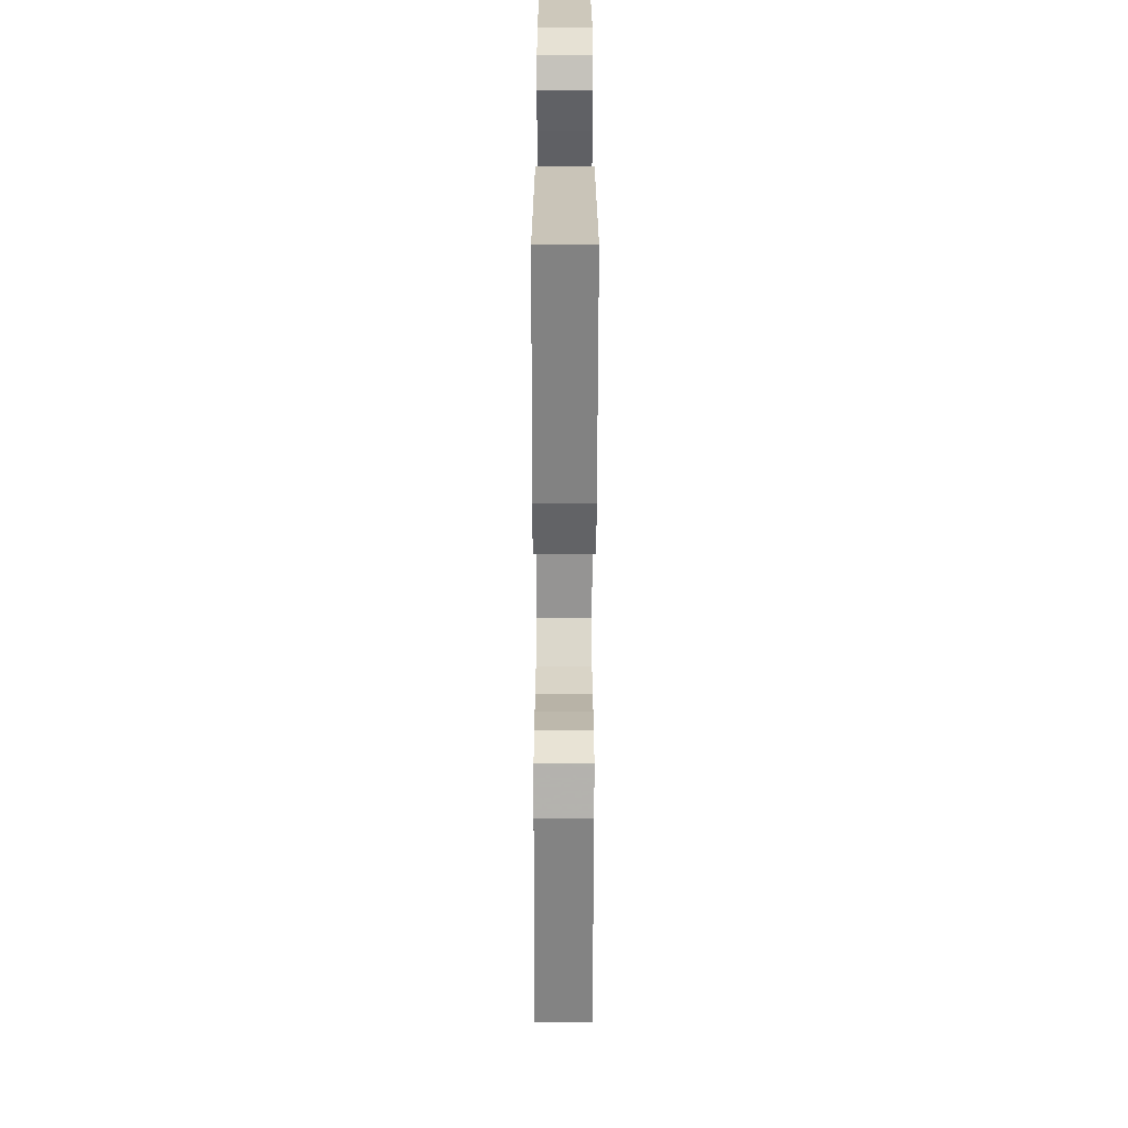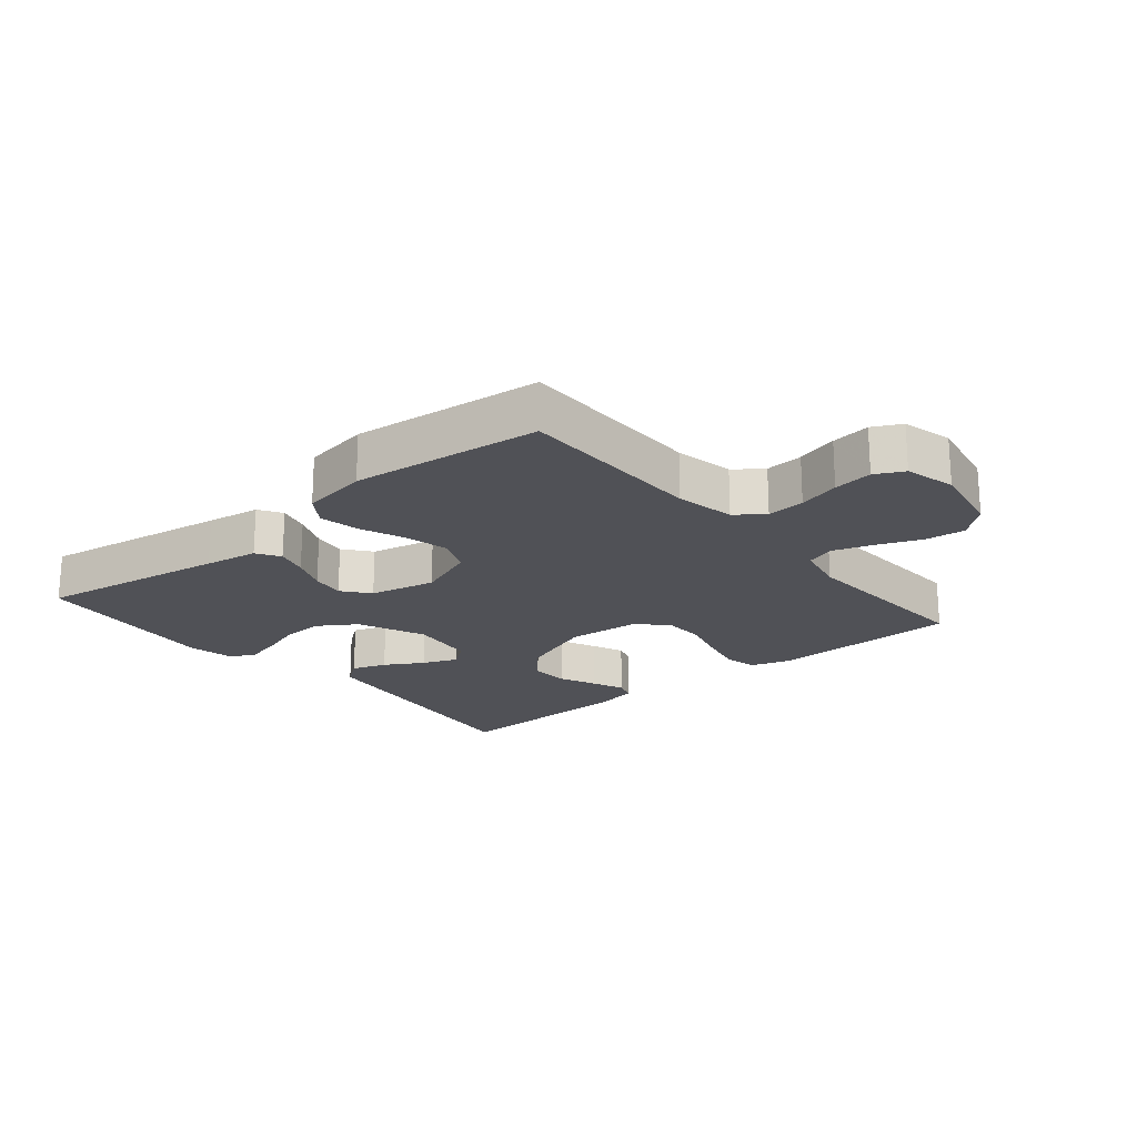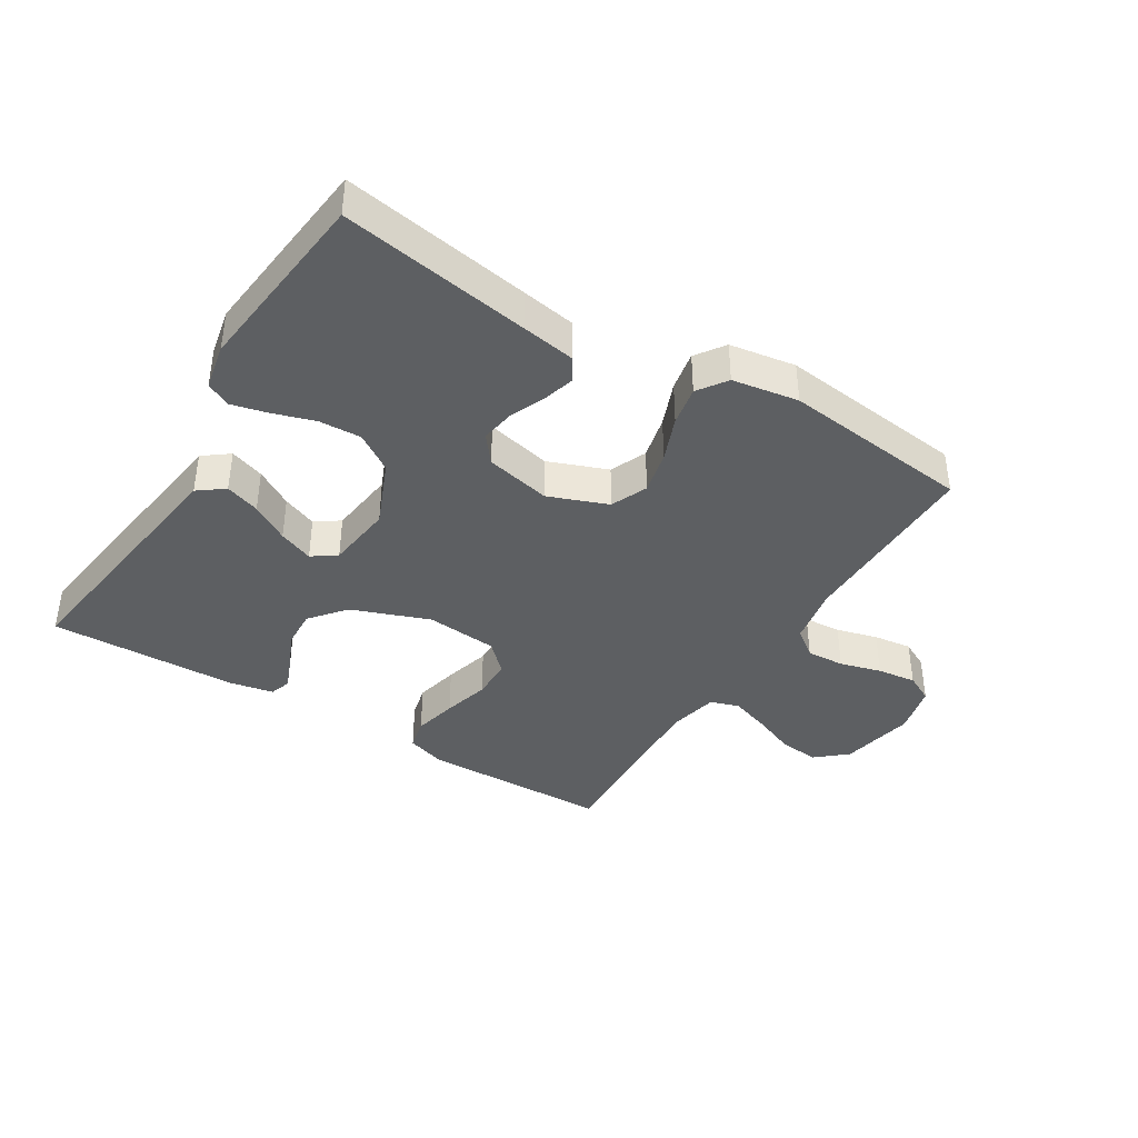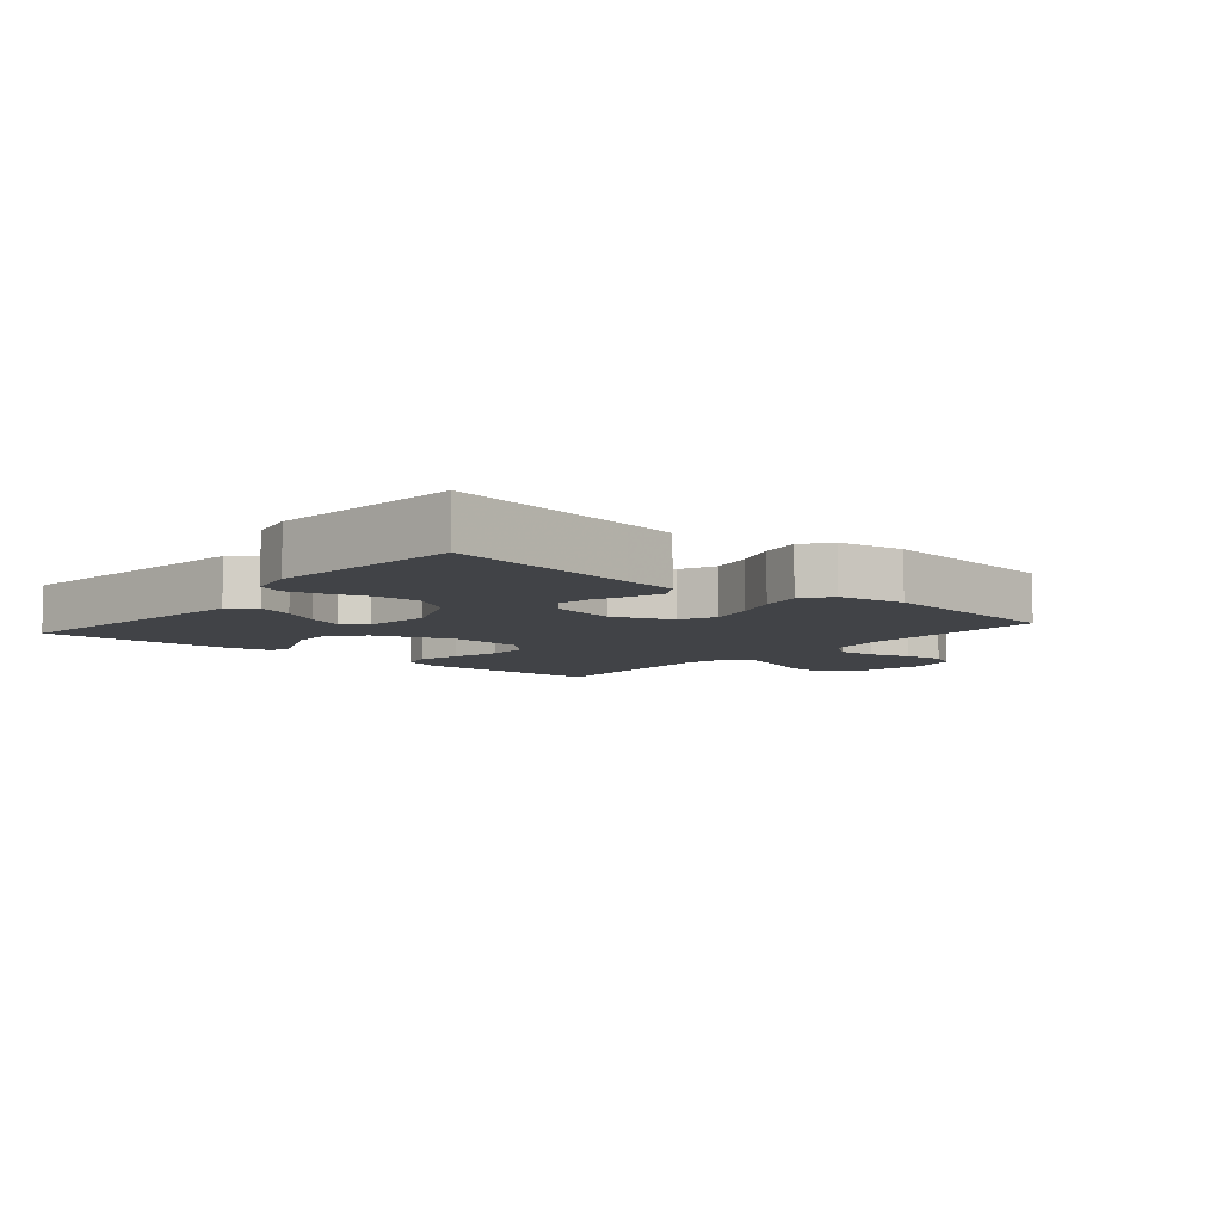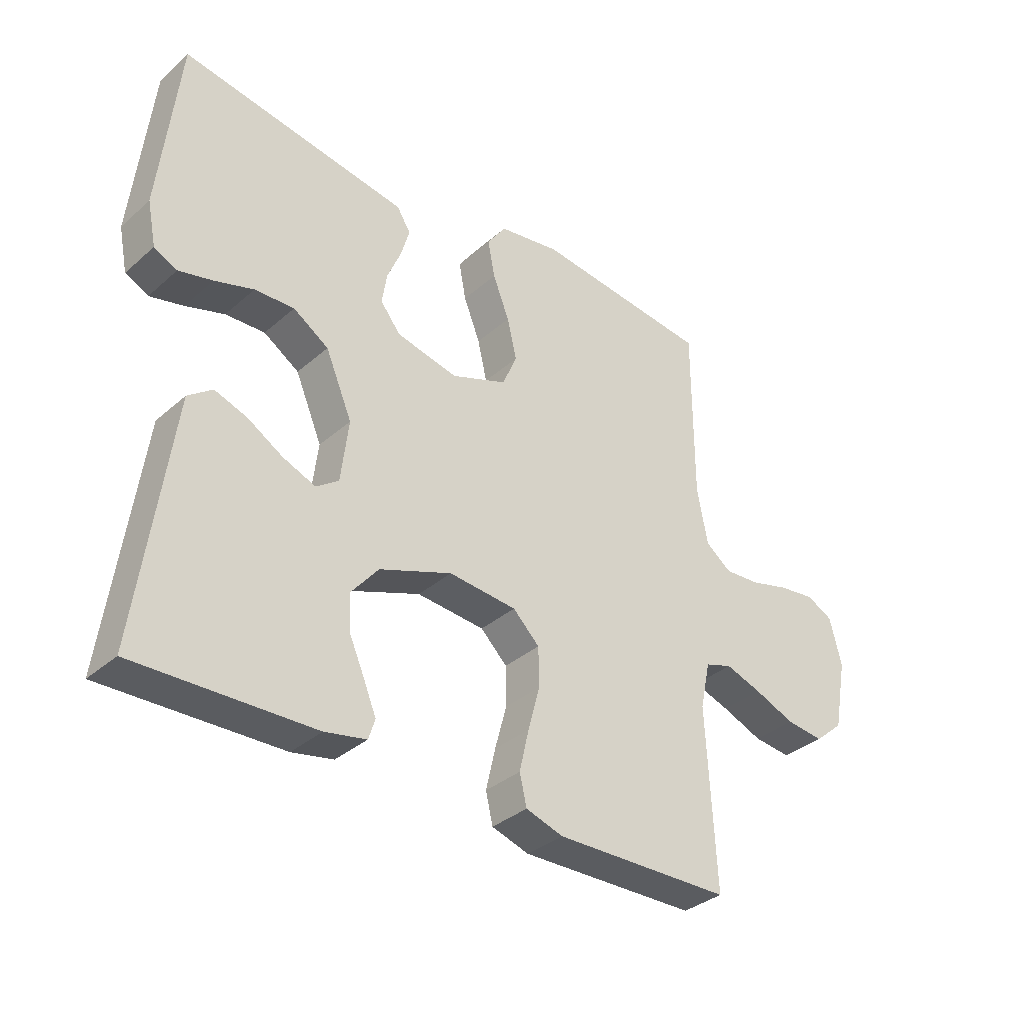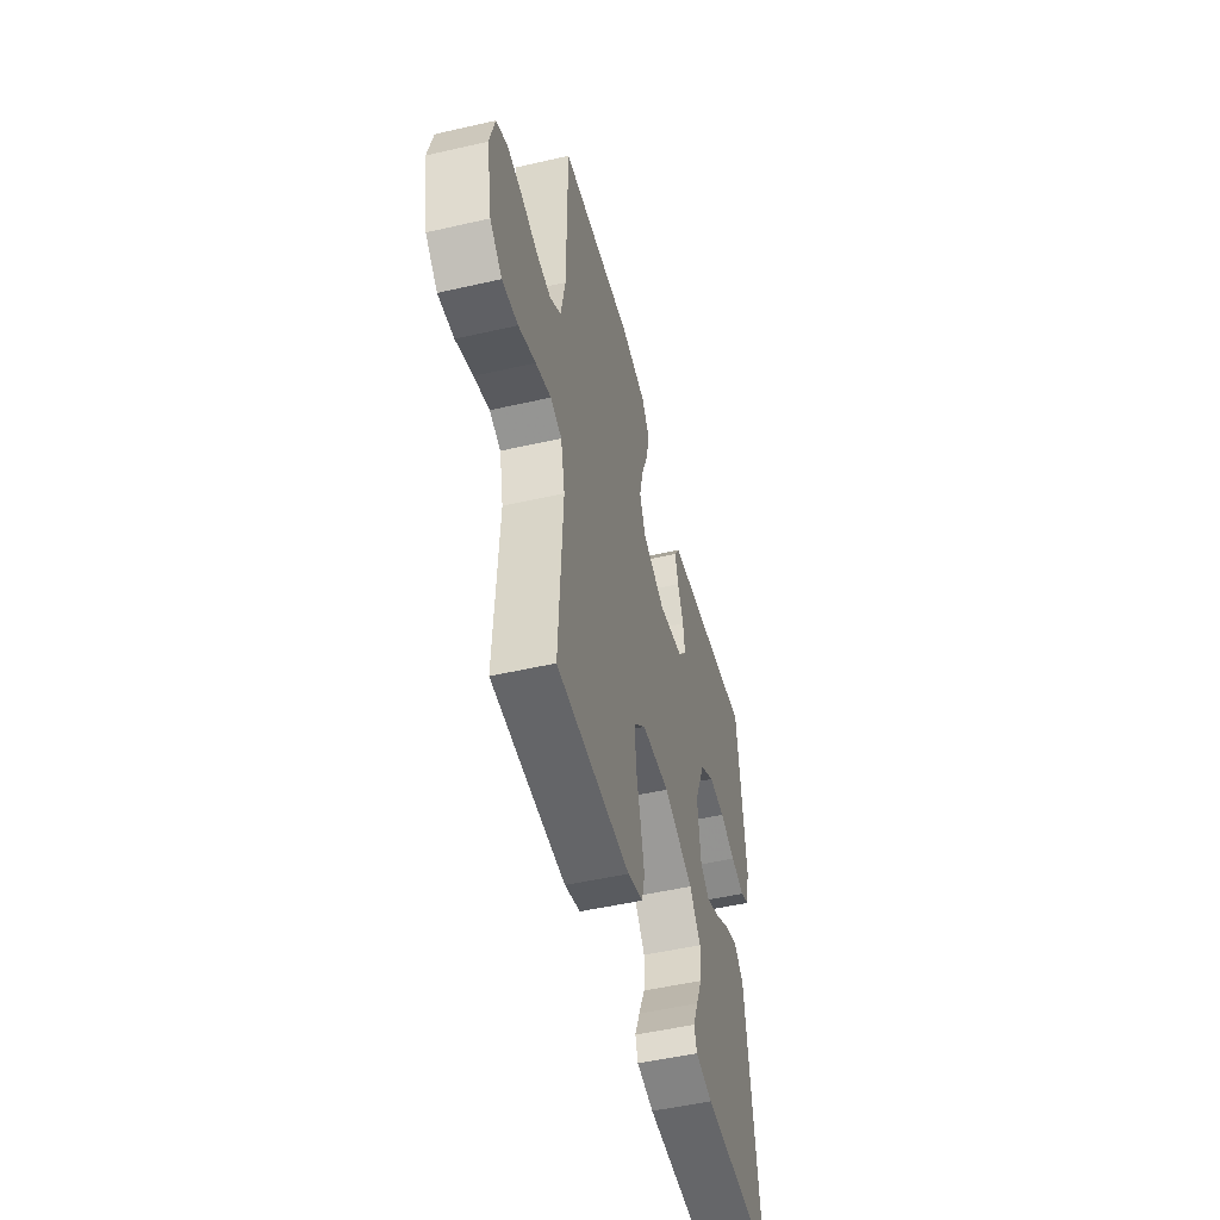
<metadata>
{"format":"obj","ext":"obj","renderer":"f3d","projection":"perspective","resolution":1024,"background":"white","views":[{"elev":-62.2,"azim":-90.1,"up":"+Z"},{"elev":-20.4,"azim":40.0,"up":"+Y"},{"elev":-39.7,"azim":-31.7,"up":"+Y"},{"elev":-7.3,"azim":-40.1,"up":"+Y"},{"elev":-34.7,"azim":-40.8,"up":"+Z"},{"elev":-50.4,"azim":104.1,"up":"+Z"}]}
</metadata>
<code>
v 0.5 0.07 0.5
v 0.5 0.07 0.2
v 0.518 0.07 0.106
v 0.562 0.07 0.073
v 0.622 0.07 0.077
v 0.688 0.07 0.095
v 0.75 0.07 0.103
v 0.795 0.07 0.08
v 0.815 0.07 0
v 0.792 0.07 -0.12
v 0.743 0.07 -0.162
v 0.679 0.07 -0.155
v 0.61 0.07 -0.127
v 0.548 0.07 -0.106
v 0.502 0.07 -0.121
v 0.485 0.07 -0.2
v 0.5 0.07 -0.5
v 0.2 0.07 -0.506
v 0.137 0.07 -0.486
v 0.125 0.07 -0.435
v 0.141 0.07 -0.365
v 0.161 0.07 -0.291
v 0.16 0.07 -0.225
v 0.115 0.07 -0.181
v 0 0.07 -0.171
v -0.123 0.07 -0.217
v -0.169 0.07 -0.273
v -0.166 0.07 -0.334
v -0.14 0.07 -0.393
v -0.119 0.07 -0.444
v -0.13 0.07 -0.478
v -0.2 0.07 -0.492
v -0.5 0.07 -0.5
v -0.46 0.07 -0.2
v -0.445 0.07 -0.087
v -0.404 0.07 -0.056
v -0.349 0.07 -0.075
v -0.289 0.07 -0.111
v -0.234 0.07 -0.133
v -0.196 0.07 -0.106
v -0.183 0.07 0
v -0.228 0.07 0.106
v -0.288 0.07 0.145
v -0.355 0.07 0.142
v -0.421 0.07 0.121
v -0.478 0.07 0.107
v -0.517 0.07 0.126
v -0.532 0.07 0.2
v -0.5 0.07 0.5
v -0.2 0.07 0.451
v -0.115 0.07 0.437
v -0.092 0.07 0.4
v -0.106 0.07 0.35
v -0.13 0.07 0.293
v -0.138 0.07 0.24
v -0.104 0.07 0.197
v 0 0.07 0.174
v 0.094 0.07 0.21
v 0.119 0.07 0.268
v 0.103 0.07 0.337
v 0.075 0.07 0.408
v 0.063 0.07 0.471
v 0.095 0.07 0.517
v 0.2 0.07 0.534
v 0.5 0 0.5
v 0.5 0 0.2
v 0.518 0 0.106
v 0.562 0 0.073
v 0.622 0 0.077
v 0.688 0 0.095
v 0.75 0 0.103
v 0.795 0 0.08
v 0.815 0 0
v 0.792 0 -0.12
v 0.743 0 -0.162
v 0.679 0 -0.155
v 0.61 0 -0.127
v 0.548 0 -0.106
v 0.502 0 -0.121
v 0.485 0 -0.2
v 0.5 0 -0.5
v 0.2 0 -0.506
v 0.137 0 -0.486
v 0.125 0 -0.435
v 0.141 0 -0.365
v 0.161 0 -0.291
v 0.16 0 -0.225
v 0.115 0 -0.181
v 0 0 -0.171
v -0.123 0 -0.217
v -0.169 0 -0.273
v -0.166 0 -0.334
v -0.14 0 -0.393
v -0.119 0 -0.444
v -0.13 0 -0.478
v -0.2 0 -0.492
v -0.5 0 -0.5
v -0.46 0 -0.2
v -0.445 0 -0.087
v -0.404 0 -0.056
v -0.349 0 -0.075
v -0.289 0 -0.111
v -0.234 0 -0.133
v -0.196 0 -0.106
v -0.183 0 0
v -0.228 0 0.106
v -0.288 0 0.145
v -0.355 0 0.142
v -0.421 0 0.121
v -0.478 0 0.107
v -0.517 0 0.126
v -0.532 0 0.2
v -0.5 0 0.5
v -0.2 0 0.451
v -0.115 0 0.437
v -0.092 0 0.4
v -0.106 0 0.35
v -0.13 0 0.293
v -0.138 0 0.24
v -0.104 0 0.197
v 0 0 0.174
v 0.094 0 0.21
v 0.119 0 0.268
v 0.103 0 0.337
v 0.075 0 0.408
v 0.063 0 0.471
v 0.095 0 0.517
v 0.2 0 0.534
f 64 1 2
f 63 64 2
f 62 63 2
f 61 62 2
f 60 61 2
f 59 60 2 3
f 58 59 3 4
f 57 58 4
f 52 53 54
f 51 52 54
f 50 51 54
f 49 50 54
f 48 49 54
f 47 48 54
f 46 47 54
f 45 46 54
f 44 45 54
f 43 44 54 55
f 42 43 55 56
f 36 37 38
f 35 36 38
f 34 35 38
f 33 34 38
f 32 33 38
f 31 32 38
f 30 31 38
f 29 30 38
f 28 29 38
f 27 28 38 39
f 26 27 39 40
f 20 21 22
f 19 20 22
f 18 19 22
f 17 18 22
f 16 17 22
f 15 16 22 23
f 14 15 23 24
f 11 12 13
f 10 11 13
f 9 10 13
f 8 9 13
f 7 8 13
f 6 7 13
f 5 6 13
f 4 5 13 14
f 14 24 25
f 4 14 25
f 57 4 25
f 56 57 25
f 42 56 25
f 41 42 25
f 25 26 40 41
f 66 65 128
f 66 128 127
f 66 127 126
f 66 126 125
f 66 125 124
f 67 66 124 123
f 68 67 123 122
f 68 122 121
f 118 117 116
f 118 116 115
f 118 115 114
f 118 114 113
f 118 113 112
f 118 112 111
f 118 111 110
f 118 110 109
f 118 109 108
f 119 118 108 107
f 120 119 107 106
f 102 101 100
f 102 100 99
f 102 99 98
f 102 98 97
f 102 97 96
f 102 96 95
f 102 95 94
f 102 94 93
f 102 93 92
f 103 102 92 91
f 104 103 91 90
f 86 85 84
f 86 84 83
f 86 83 82
f 86 82 81
f 86 81 80
f 87 86 80 79
f 88 87 79 78
f 77 76 75
f 77 75 74
f 77 74 73
f 77 73 72
f 77 72 71
f 77 71 70
f 77 70 69
f 78 77 69 68
f 89 88 78
f 89 78 68
f 89 68 121
f 89 121 120
f 89 120 106
f 89 106 105
f 105 104 90 89
f 1 65 66 2
f 2 66 67 3
f 3 67 68 4
f 4 68 69 5
f 5 69 70 6
f 6 70 71 7
f 7 71 72 8
f 8 72 73 9
f 9 73 74 10
f 10 74 75 11
f 11 75 76 12
f 12 76 77 13
f 13 77 78 14
f 14 78 79 15
f 15 79 80 16
f 16 80 81 17
f 17 81 82 18
f 18 82 83 19
f 19 83 84 20
f 20 84 85 21
f 21 85 86 22
f 22 86 87 23
f 23 87 88 24
f 24 88 89 25
f 25 89 90 26
f 26 90 91 27
f 27 91 92 28
f 28 92 93 29
f 29 93 94 30
f 30 94 95 31
f 31 95 96 32
f 32 96 97 33
f 33 97 98 34
f 34 98 99 35
f 35 99 100 36
f 36 100 101 37
f 37 101 102 38
f 38 102 103 39
f 39 103 104 40
f 40 104 105 41
f 41 105 106 42
f 42 106 107 43
f 43 107 108 44
f 44 108 109 45
f 45 109 110 46
f 46 110 111 47
f 47 111 112 48
f 48 112 113 49
f 49 113 114 50
f 50 114 115 51
f 51 115 116 52
f 52 116 117 53
f 53 117 118 54
f 54 118 119 55
f 55 119 120 56
f 56 120 121 57
f 57 121 122 58
f 58 122 123 59
f 59 123 124 60
f 60 124 125 61
f 61 125 126 62
f 62 126 127 63
f 63 127 128 64
f 64 128 65 1

</code>
